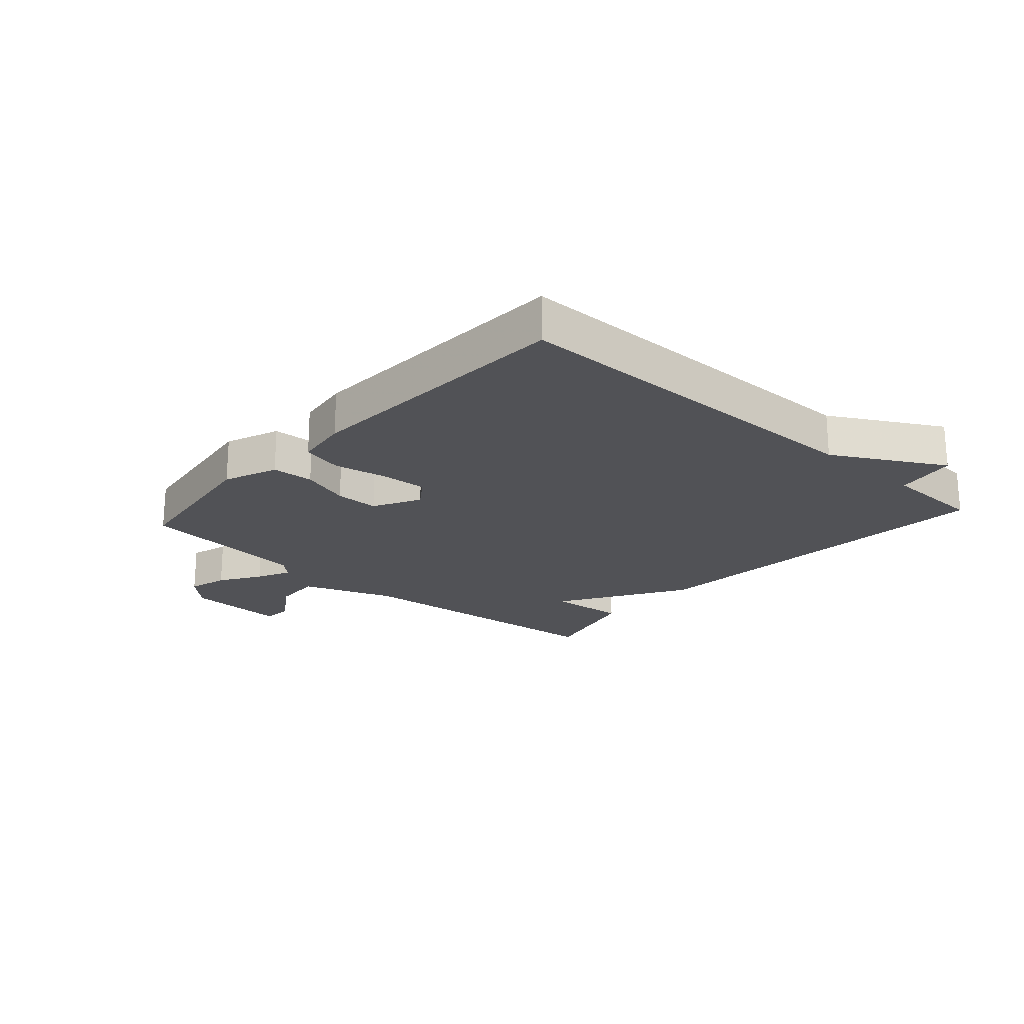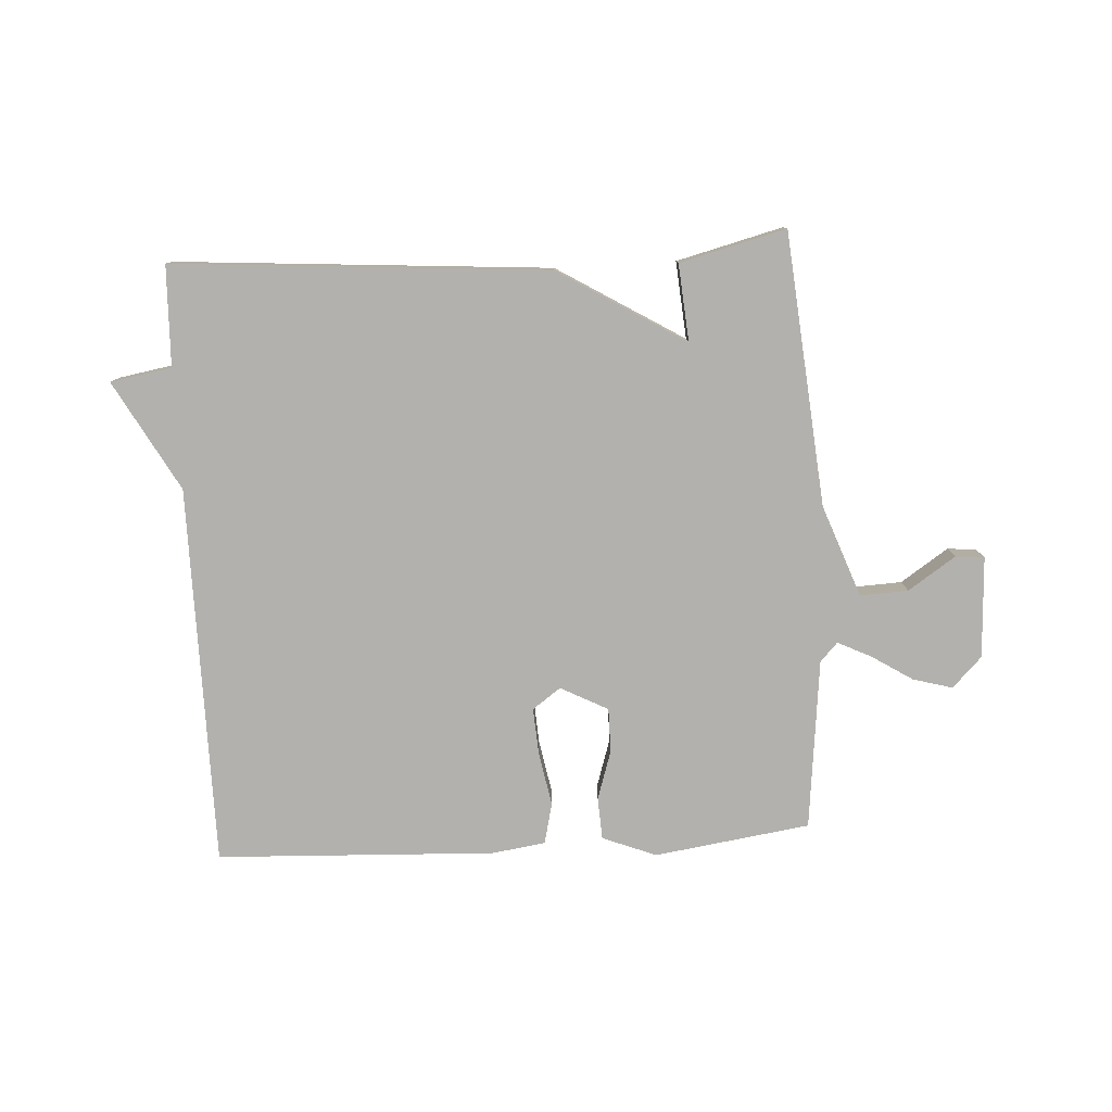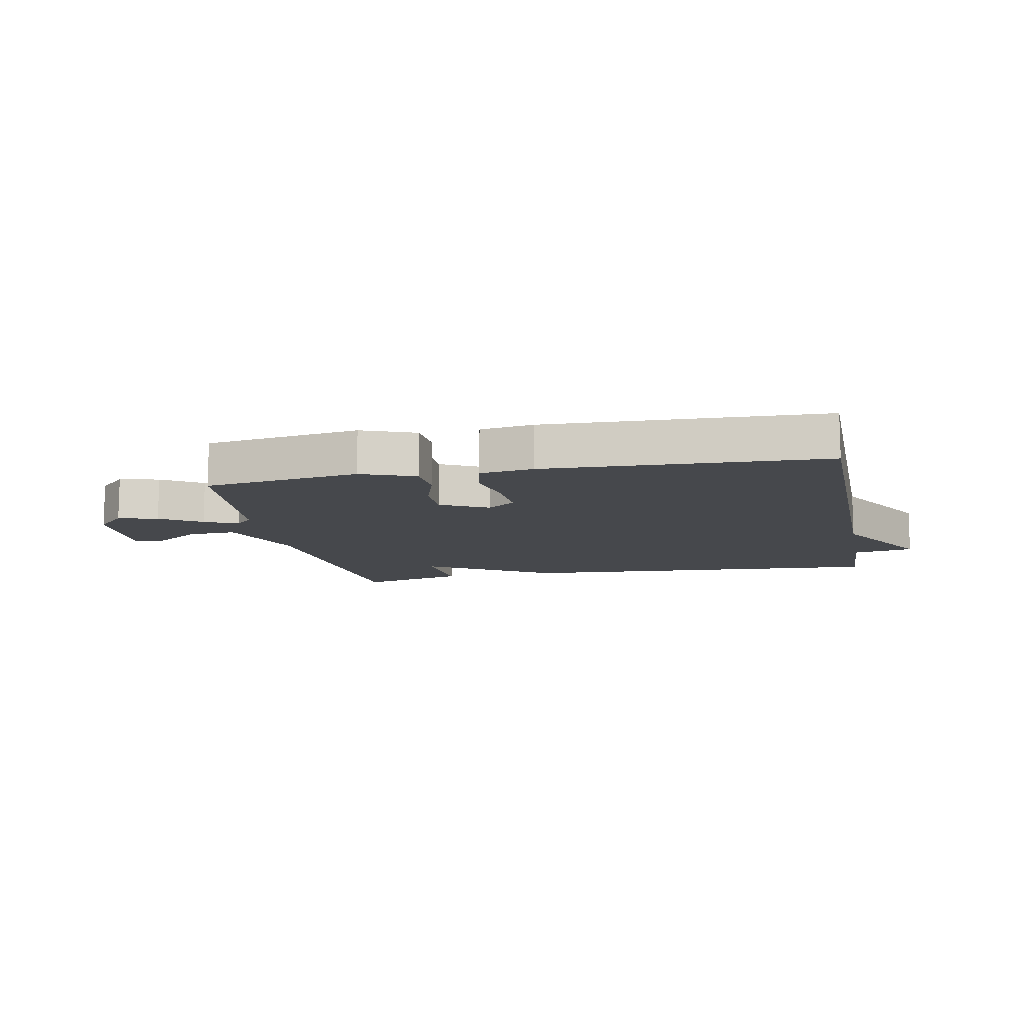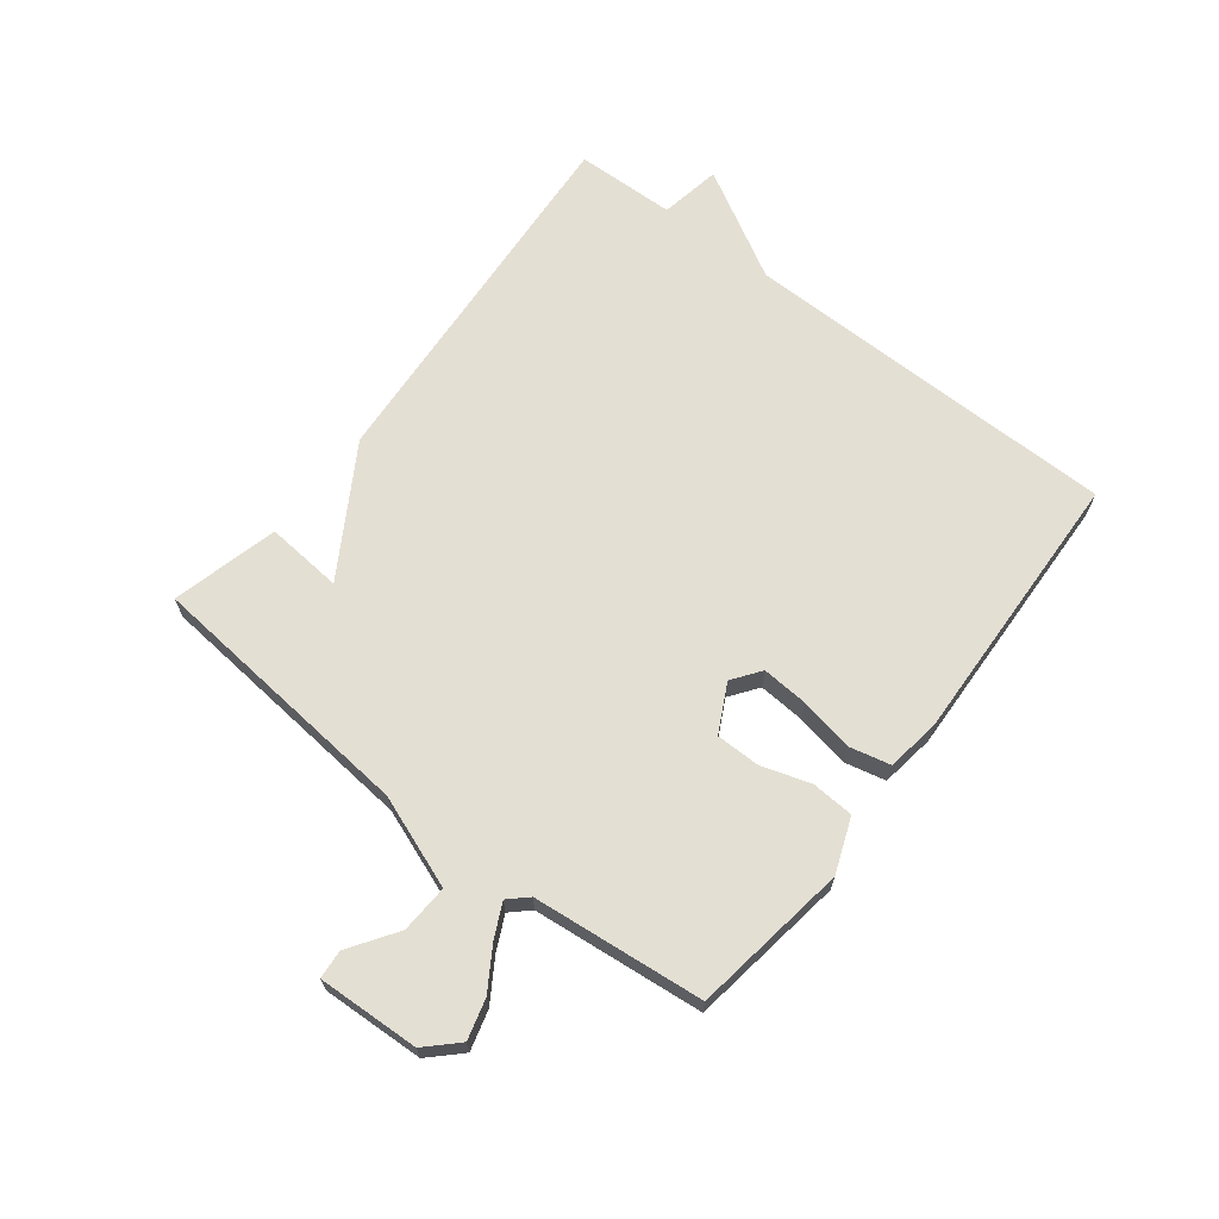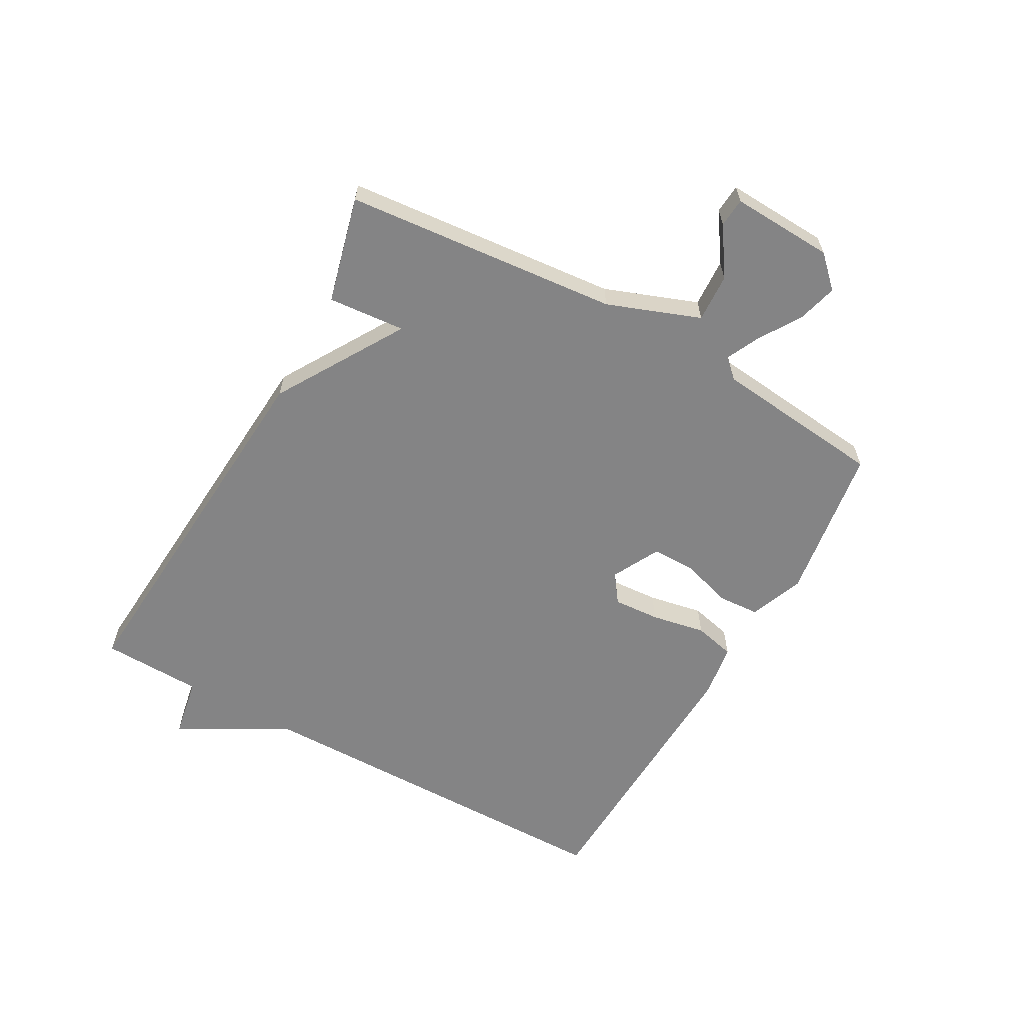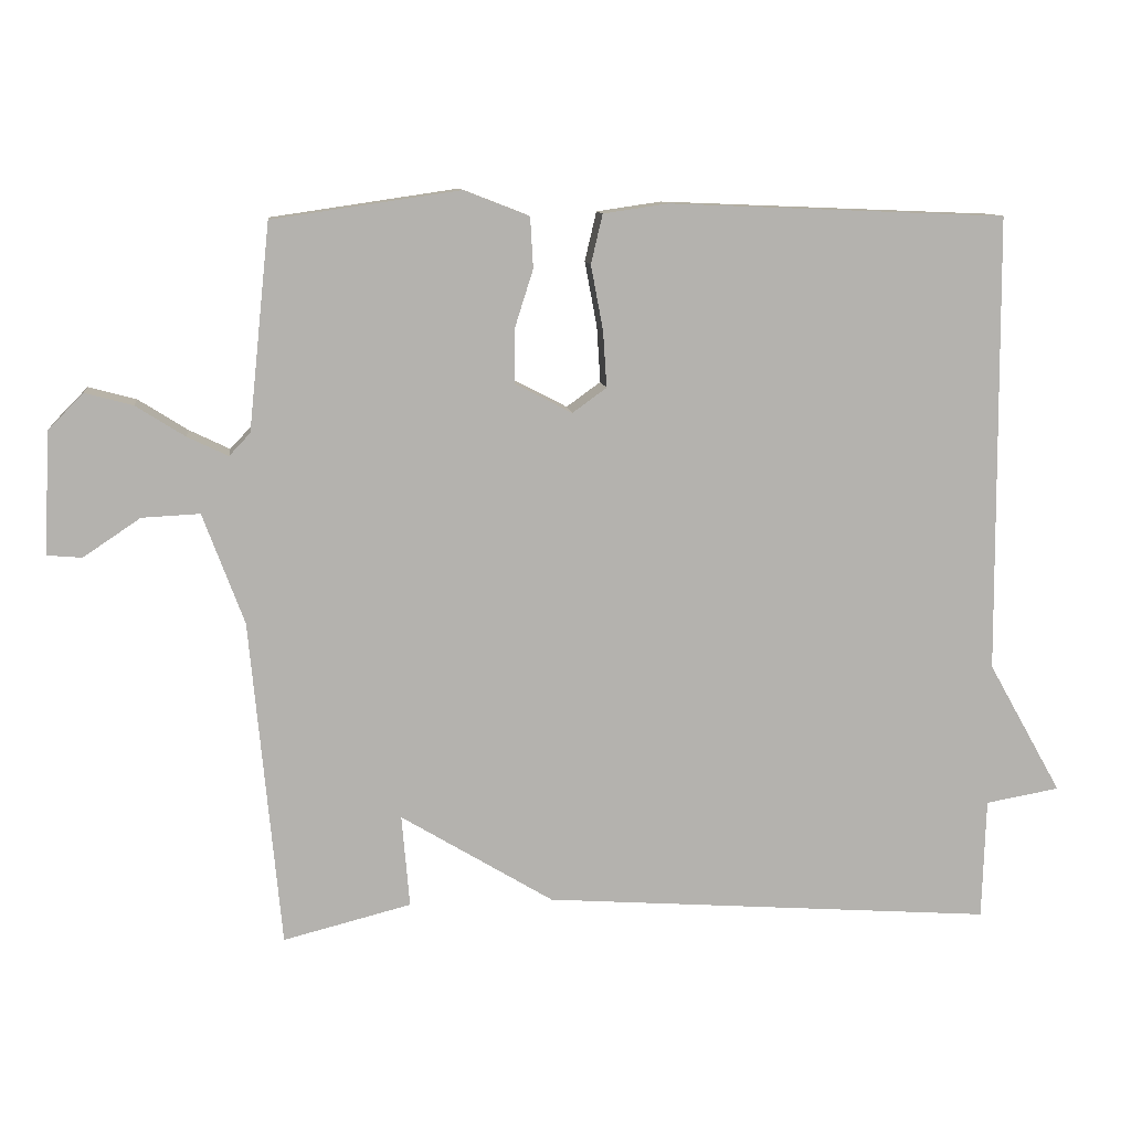
<metadata>
{"format":"obj","ext":"obj","renderer":"f3d","projection":"perspective","resolution":1024,"background":"white","views":[{"elev":-21.2,"azim":48.1,"up":"+Y"},{"elev":-79.2,"azim":-176.8,"up":"+Y"},{"elev":-11.2,"azim":11.4,"up":"+Y"},{"elev":66.8,"azim":-52.1,"up":"+Y"},{"elev":-61.5,"azim":-119.2,"up":"+Y"},{"elev":10.7,"azim":-6.3,"up":"+Z"}]}
</metadata>
<code>
v 0.5 0.07 0.5
v 0.505 0.07 -0.133
v 0.607 0.07 -0.315
v 0.505 0.07 -0.333
v 0.5 0.07 -0.5
v -0.123 0.07 -0.455
v -0.334 0.07 -0.327
v -0.323 0.07 -0.455
v -0.5 0.07 -0.5
v -0.542 0.07 -0.046
v -0.599 0.07 0.107
v -0.679 0.07 0.103
v -0.758 0.07 0.05
v -0.806 0.07 0.054
v -0.798 0.07 0.223
v -0.749 0.07 0.273
v -0.683 0.07 0.255
v -0.615 0.07 0.212
v -0.559 0.07 0.185
v -0.53 0.07 0.216
v -0.5 0.07 0.5
v -0.241 0.07 0.538
v -0.151 0.07 0.503
v -0.147 0.07 0.433
v -0.173 0.07 0.351
v -0.173 0.07 0.278
v -0.094 0.07 0.237
v -0.047 0.07 0.271
v -0.052 0.07 0.348
v -0.069 0.07 0.438
v -0.053 0.07 0.506
v 0.036 0.07 0.519
v 0.5 0 0.5
v 0.505 0 -0.133
v 0.607 0 -0.315
v 0.505 0 -0.333
v 0.5 0 -0.5
v -0.123 0 -0.455
v -0.334 0 -0.327
v -0.323 0 -0.455
v -0.5 0 -0.5
v -0.542 0 -0.046
v -0.599 0 0.107
v -0.679 0 0.103
v -0.758 0 0.05
v -0.806 0 0.054
v -0.798 0 0.223
v -0.749 0 0.273
v -0.683 0 0.255
v -0.615 0 0.212
v -0.559 0 0.185
v -0.53 0 0.216
v -0.5 0 0.5
v -0.241 0 0.538
v -0.151 0 0.503
v -0.147 0 0.433
v -0.173 0 0.351
v -0.173 0 0.278
v -0.094 0 0.237
v -0.047 0 0.271
v -0.052 0 0.348
v -0.069 0 0.438
v -0.053 0 0.506
v 0.036 0 0.519
f 32 1 2
f 31 32 2
f 30 31 2
f 29 30 2
f 2 3 4
f 29 2 4
f 28 29 4
f 5 6 7
f 4 5 7
f 28 4 7
f 27 28 7
f 26 27 7
f 25 26 7
f 23 24 25
f 22 23 25
f 21 22 25
f 20 21 25
f 19 20 25 7
f 18 19 7 8
f 16 17 18
f 15 16 18
f 14 15 18
f 13 14 18
f 12 13 18
f 11 12 18
f 10 11 18 8
f 8 9 10
f 34 33 64
f 34 64 63
f 34 63 62
f 34 62 61
f 36 35 34
f 36 34 61
f 36 61 60
f 39 38 37
f 39 37 36
f 39 36 60
f 39 60 59
f 39 59 58
f 39 58 57
f 57 56 55
f 57 55 54
f 57 54 53
f 57 53 52
f 39 57 52 51
f 40 39 51 50
f 50 49 48
f 50 48 47
f 50 47 46
f 50 46 45
f 50 45 44
f 50 44 43
f 40 50 43 42
f 42 41 40
f 1 33 34 2
f 2 34 35 3
f 3 35 36 4
f 4 36 37 5
f 5 37 38 6
f 6 38 39 7
f 7 39 40 8
f 8 40 41 9
f 9 41 42 10
f 10 42 43 11
f 11 43 44 12
f 12 44 45 13
f 13 45 46 14
f 14 46 47 15
f 15 47 48 16
f 16 48 49 17
f 17 49 50 18
f 18 50 51 19
f 19 51 52 20
f 20 52 53 21
f 21 53 54 22
f 22 54 55 23
f 23 55 56 24
f 24 56 57 25
f 25 57 58 26
f 26 58 59 27
f 27 59 60 28
f 28 60 61 29
f 29 61 62 30
f 30 62 63 31
f 31 63 64 32
f 32 64 33 1

</code>
